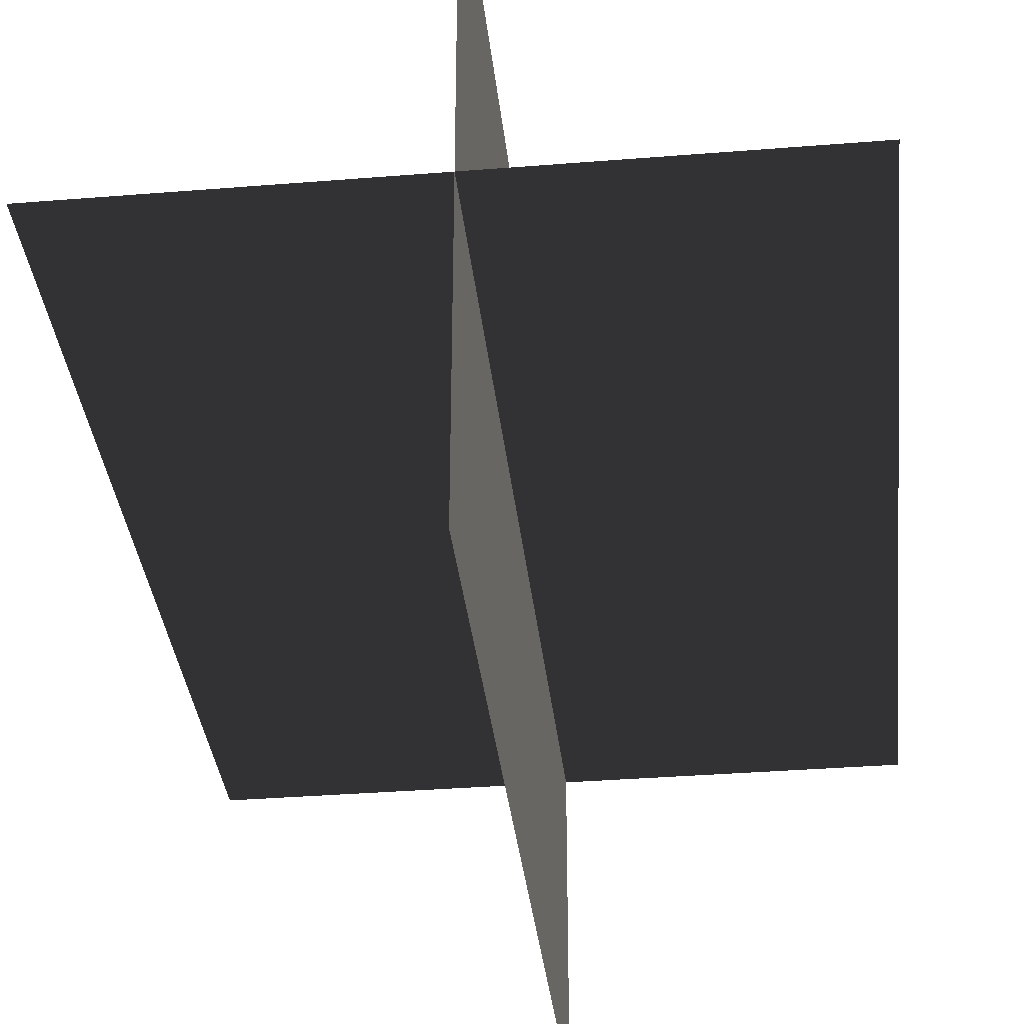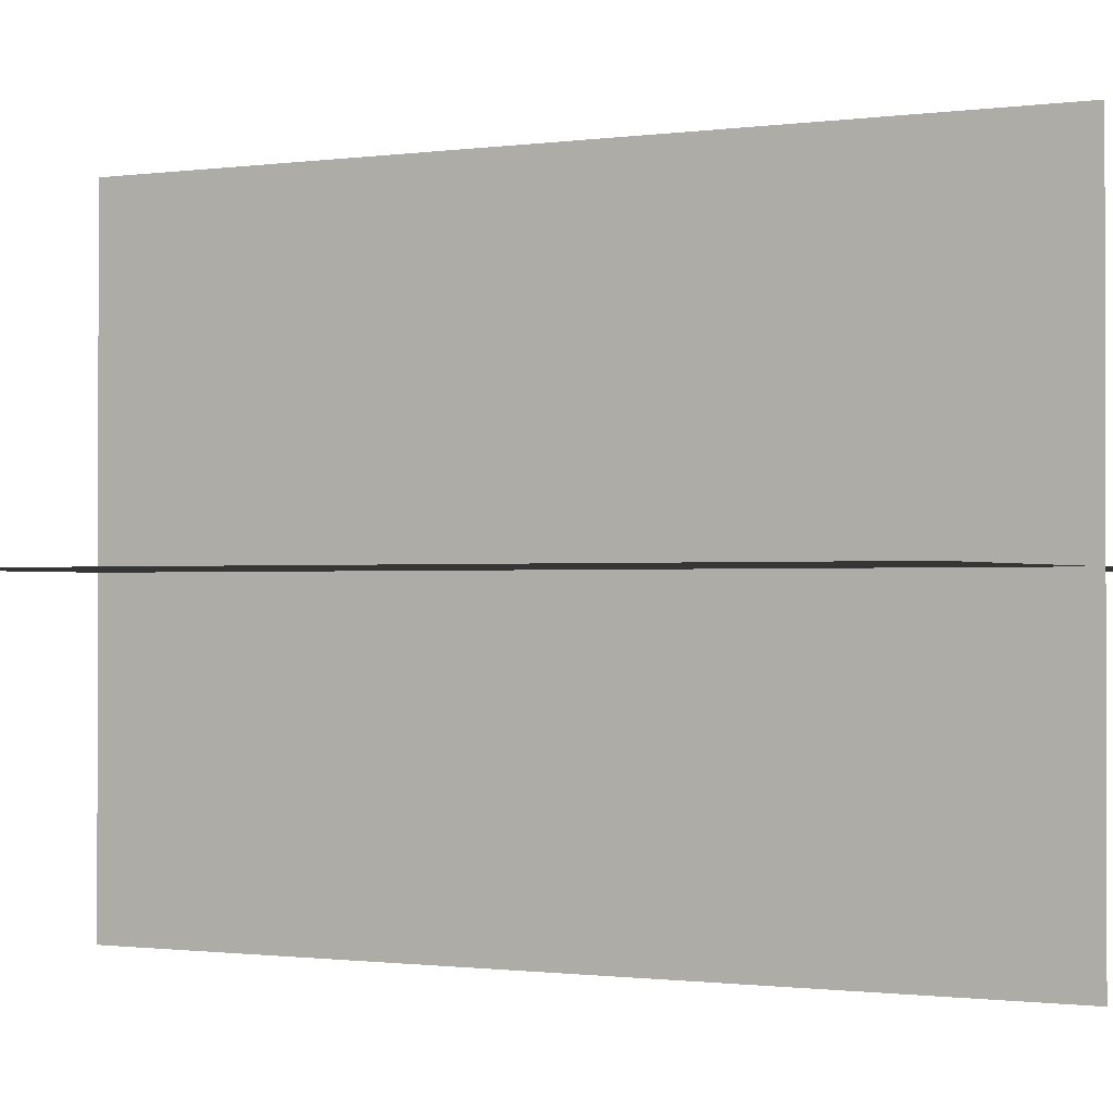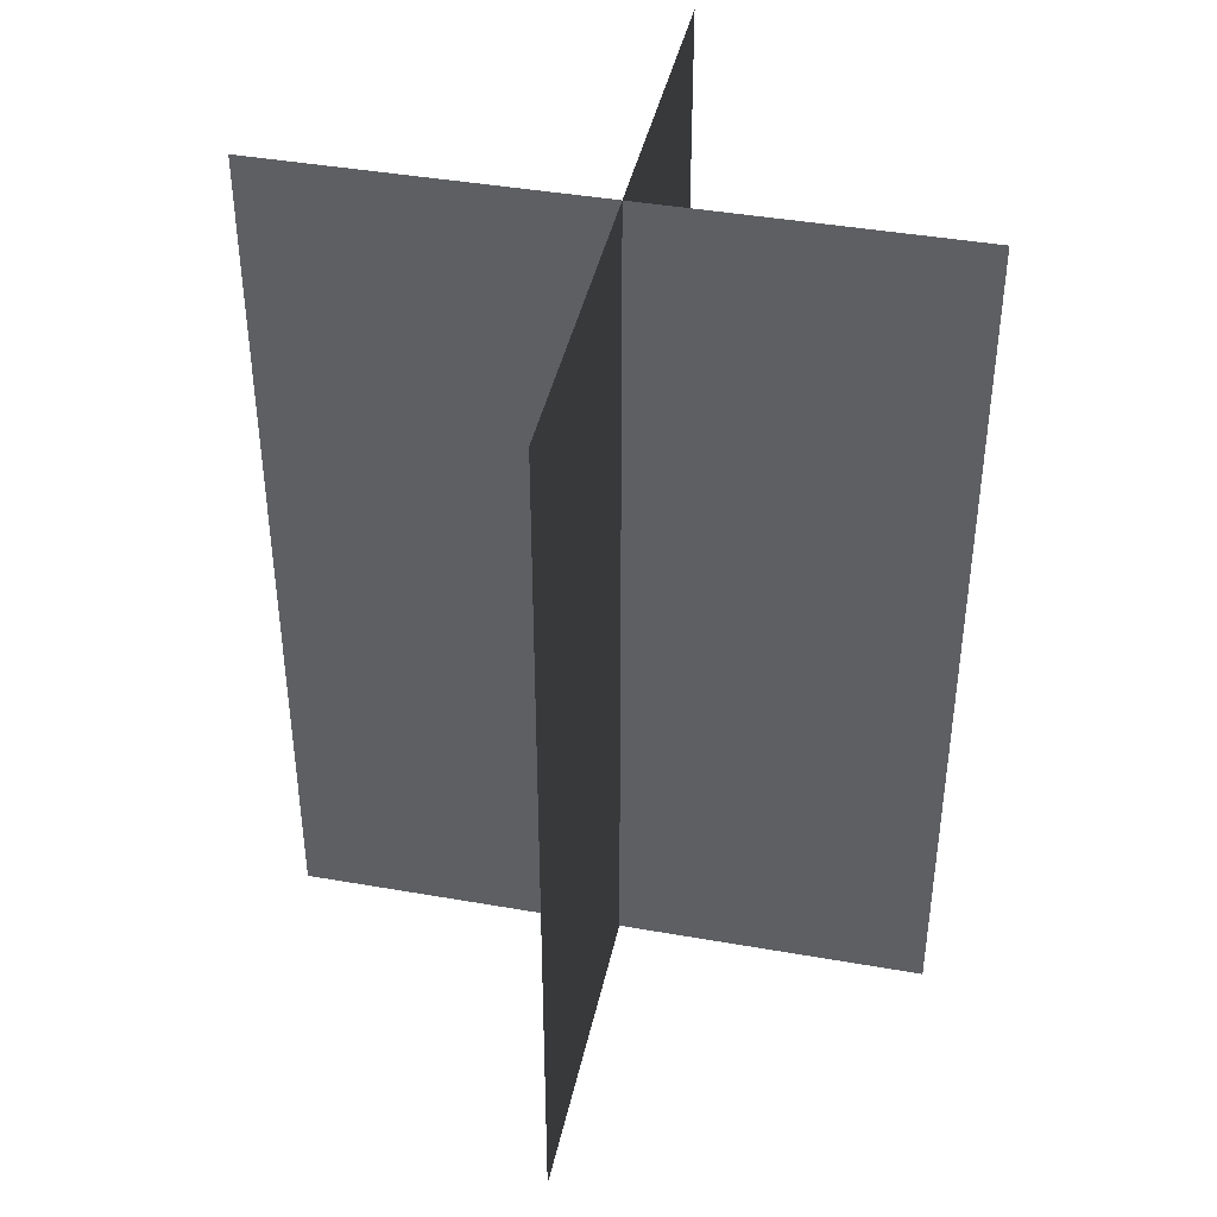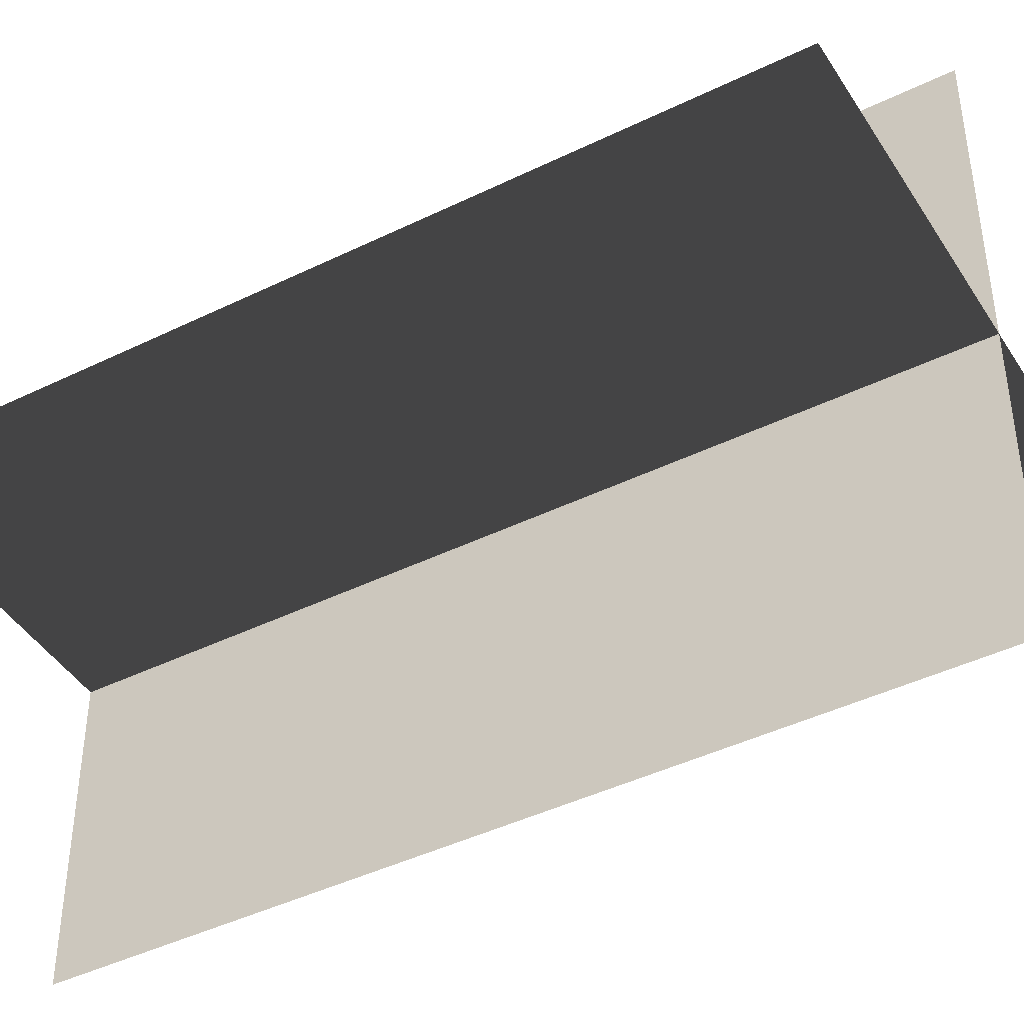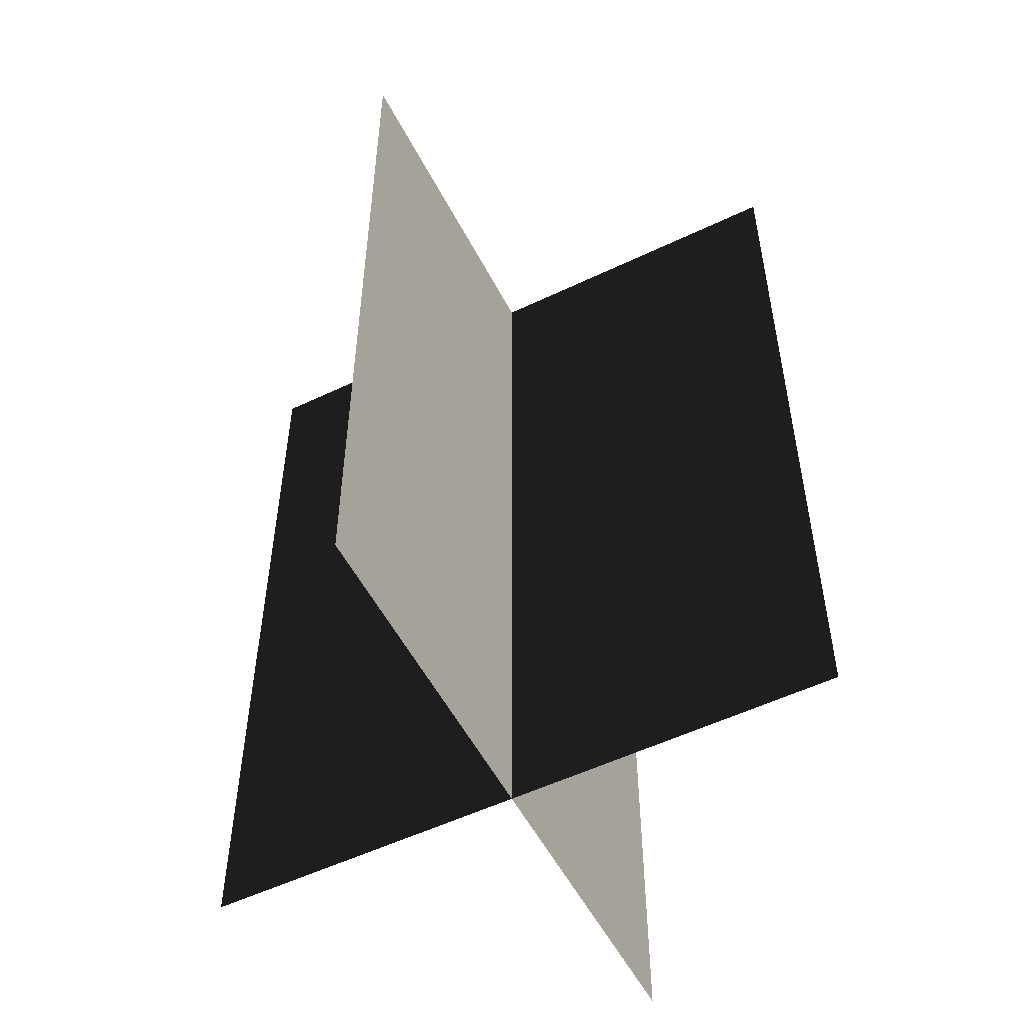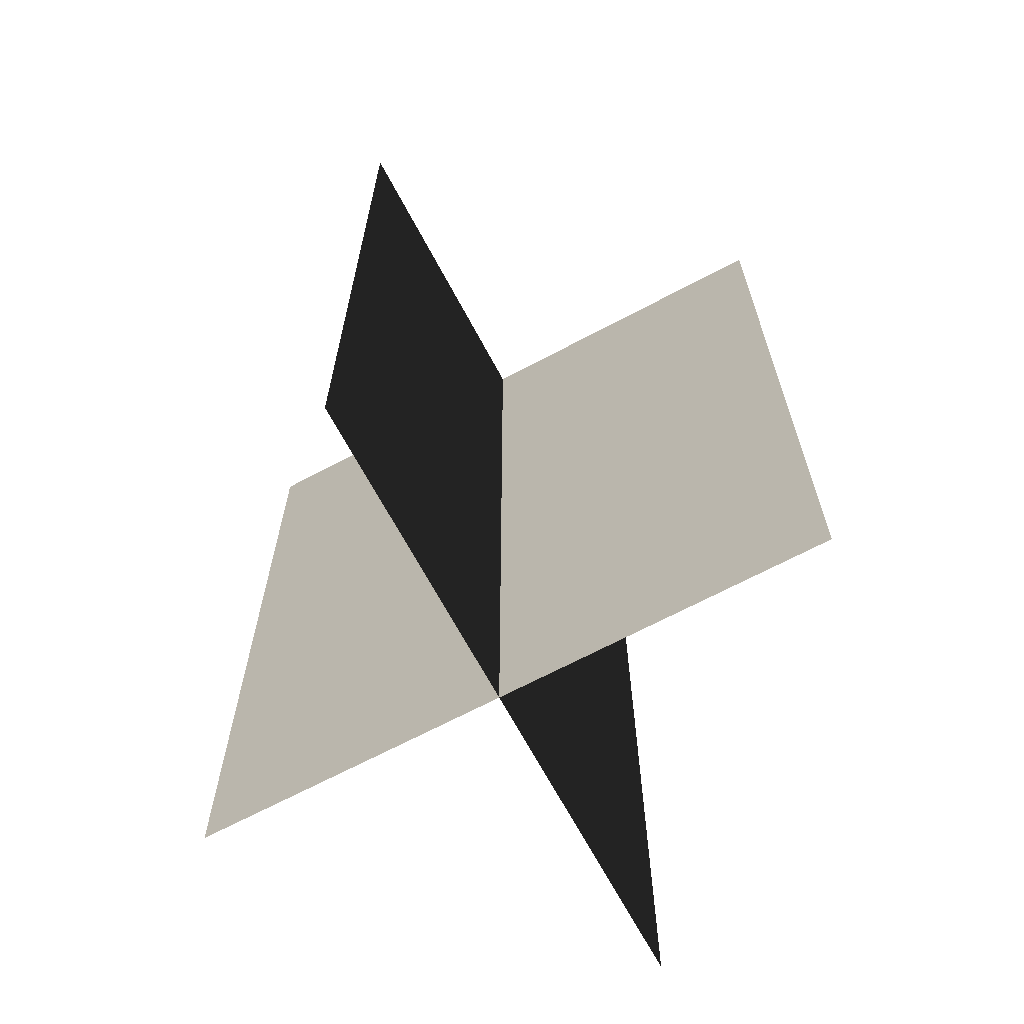
<metadata>
{"format":"obj","ext":"obj","renderer":"f3d","projection":"perspective","resolution":1024,"background":"white","views":[{"elev":-35.3,"azim":6.1,"up":"+Y"},{"elev":-0.9,"azim":-62.2,"up":"+Y"},{"elev":41.7,"azim":-78.0,"up":"+Z"},{"elev":-43.4,"azim":-60.0,"up":"+Y"},{"elev":-53.9,"azim":-153.0,"up":"+Z"},{"elev":-67.4,"azim":118.1,"up":"+Z"}]}
</metadata>
<code>
v 0.005385 0.1548 1.846e-06
v 0.005385 0.1548 0.4323
v 0.005387 -0.1631 1.549e-06
v 0.005387 -0.1631 0.4323
v -0.1562 -0.009193 1.693e-06
v -0.1562 -0.009194 0.4323
v 0.1617 -0.009193 1.693e-06
v 0.1617 -0.009193 0.4323
g Palm_Tree_23580_232
f 1 3 2
f 2 3 4
f 5 7 6
f 6 7 8

</code>
